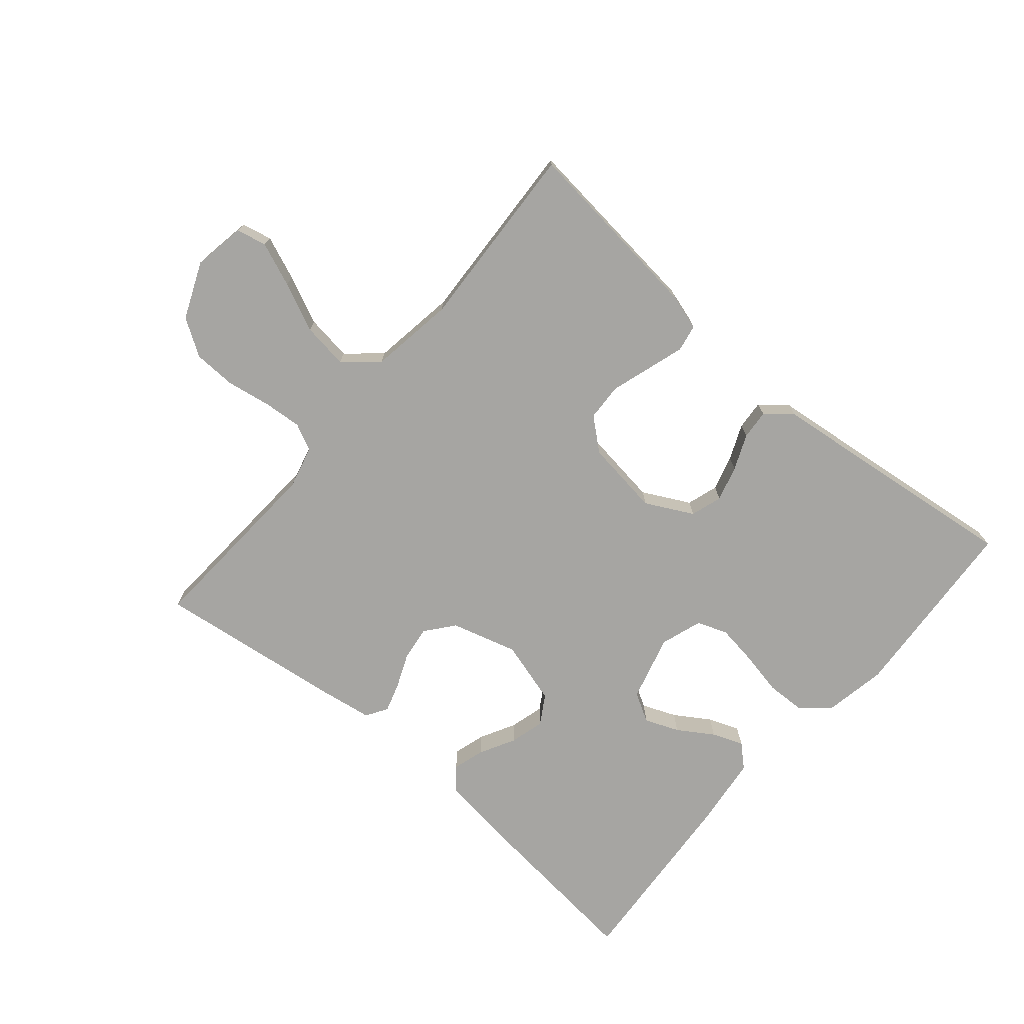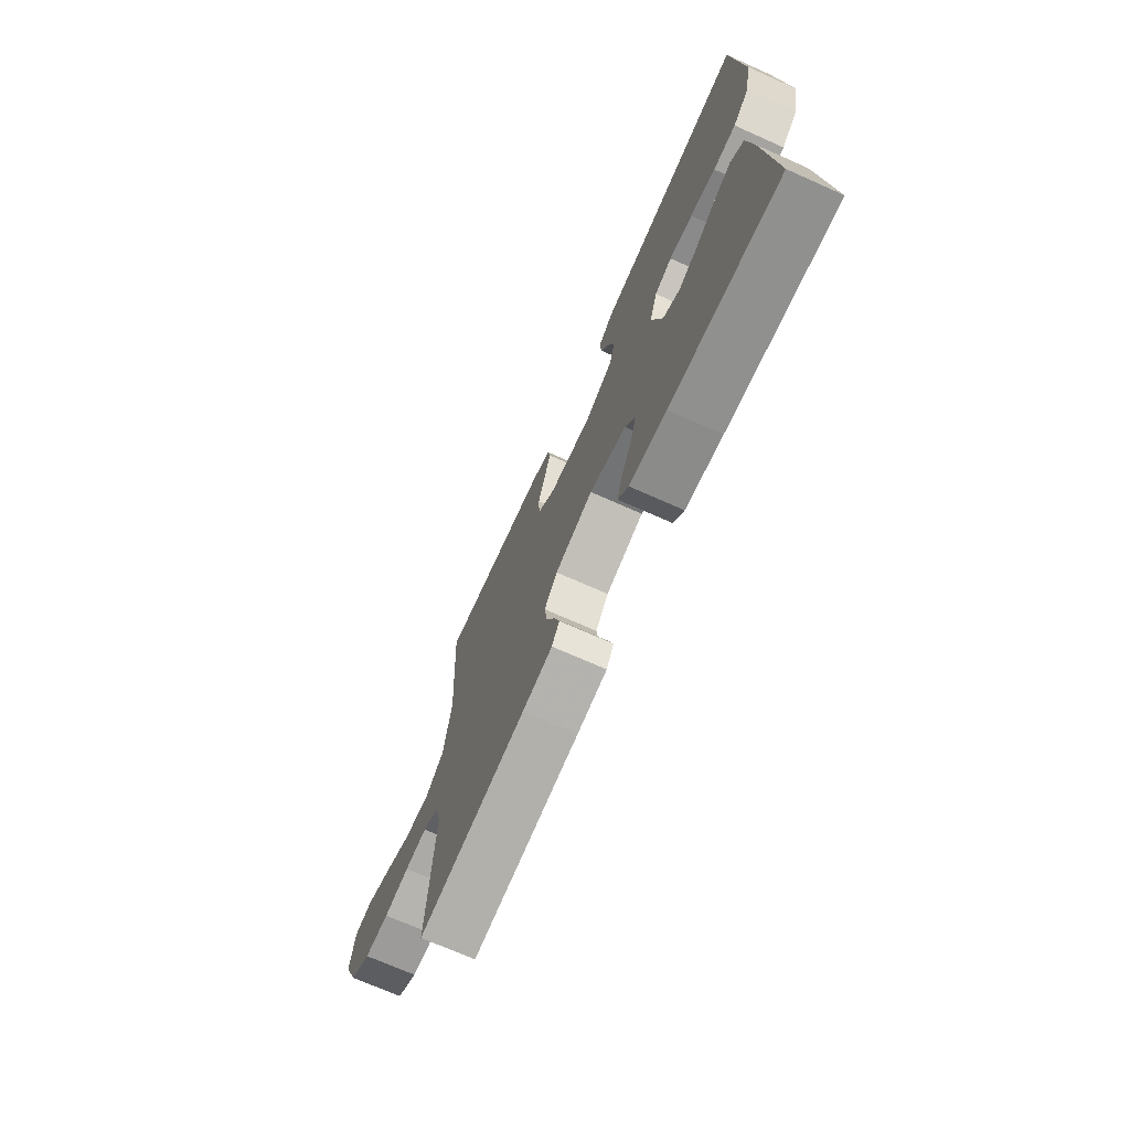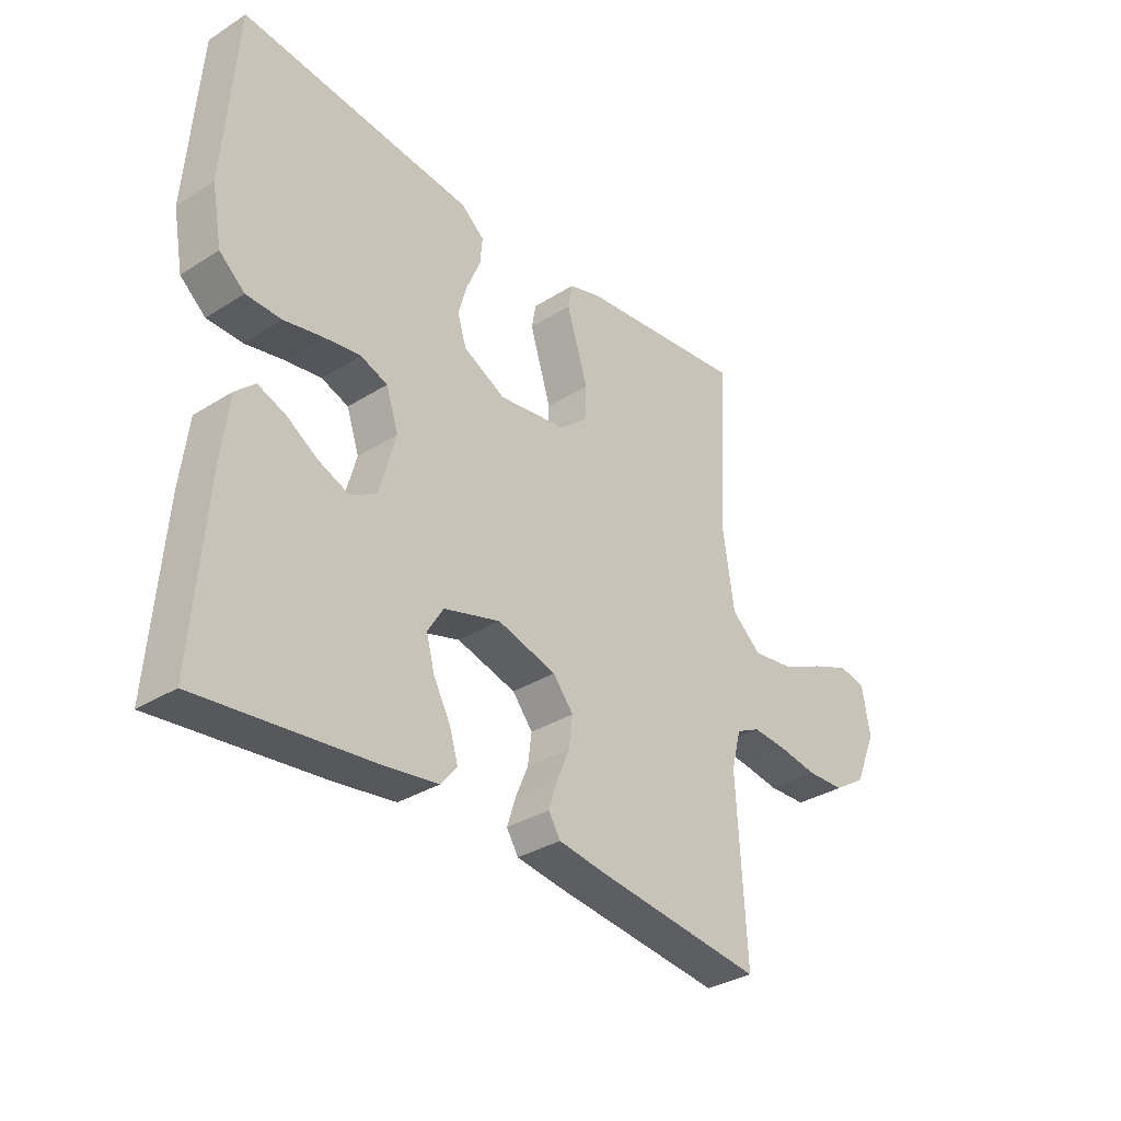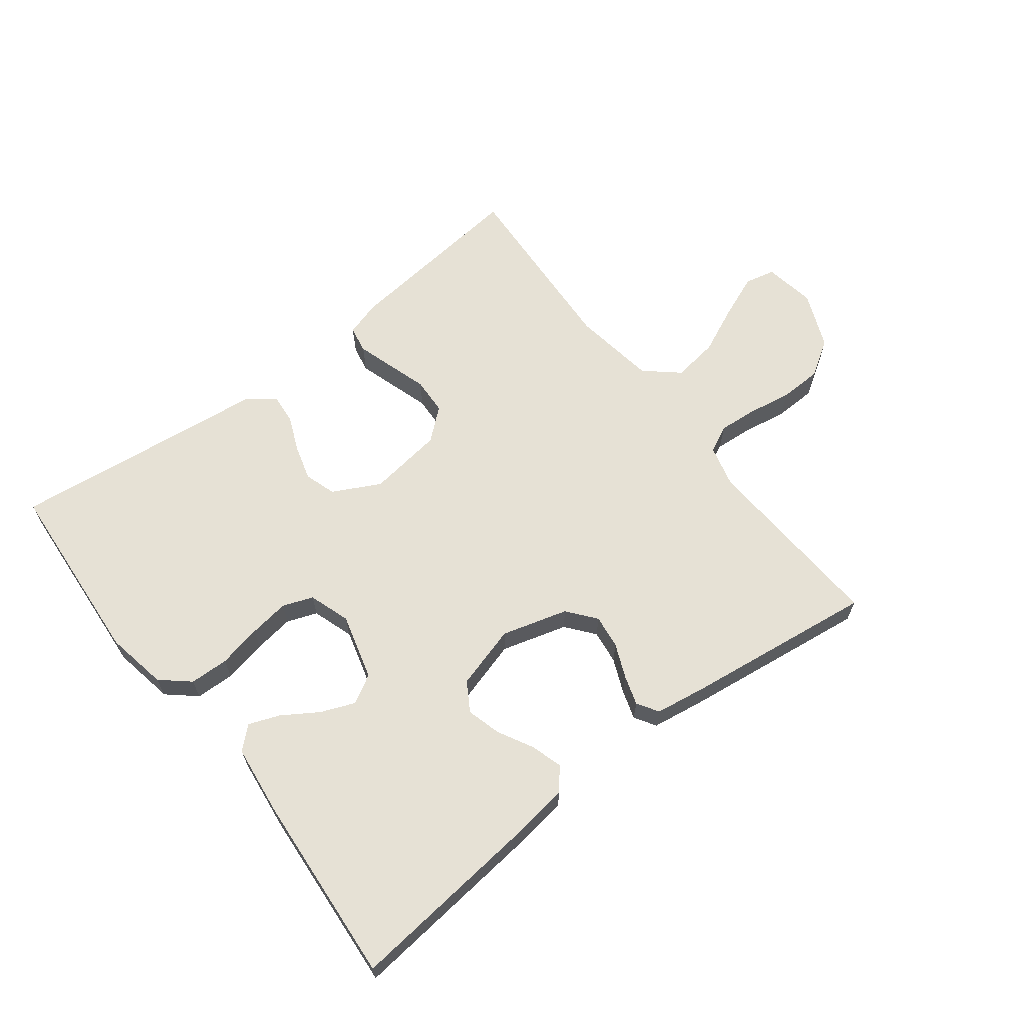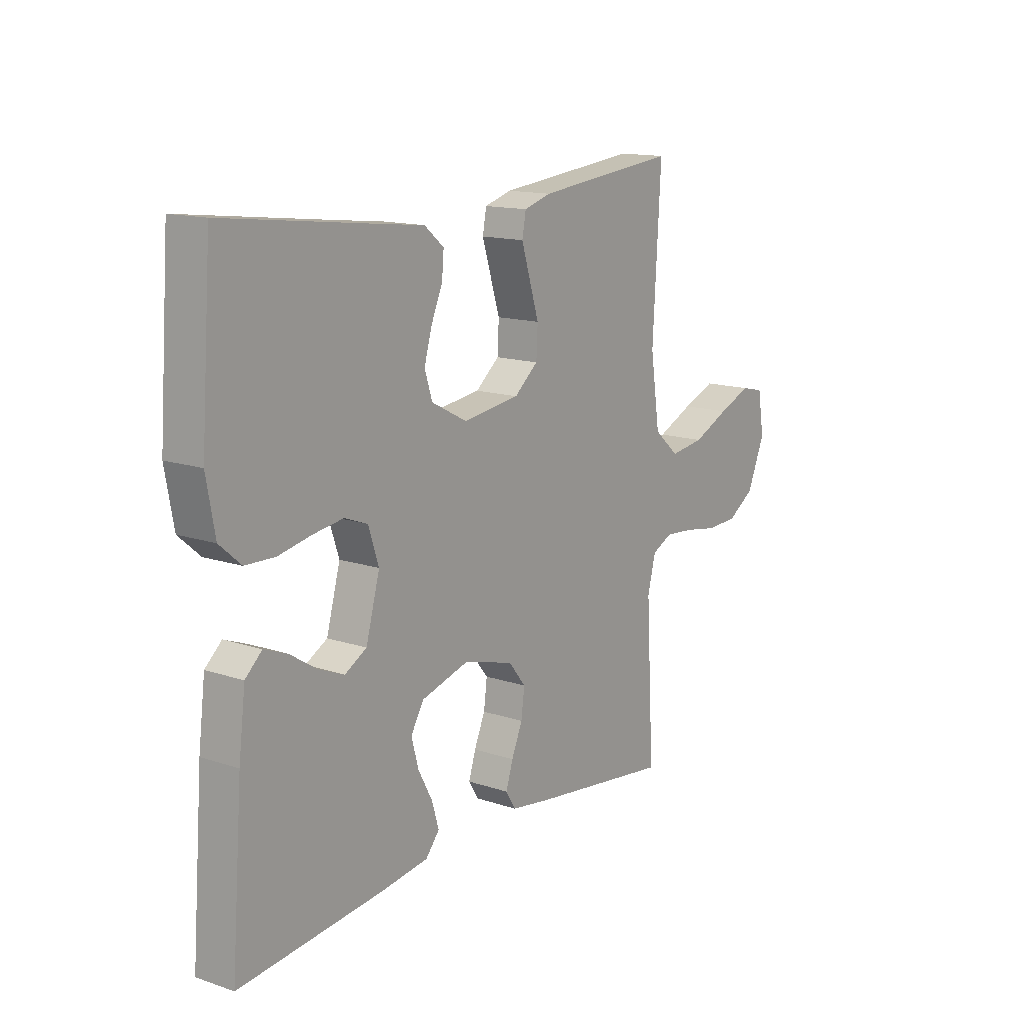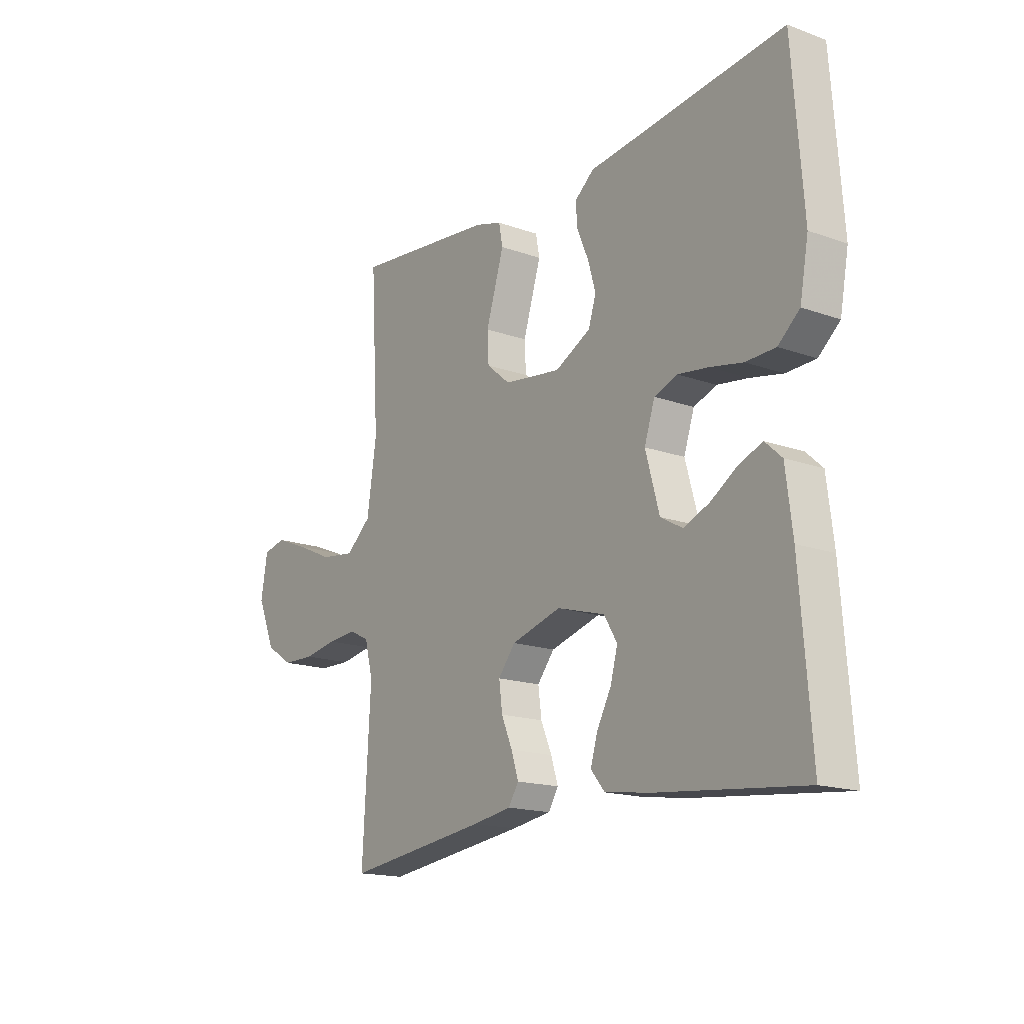
<metadata>
{"format":"obj","ext":"obj","renderer":"f3d","projection":"perspective","resolution":1024,"background":"white","views":[{"elev":-73.7,"azim":-40.5,"up":"+Y"},{"elev":-71.3,"azim":66.0,"up":"+Z"},{"elev":-33.1,"azim":131.0,"up":"+Z"},{"elev":64.4,"azim":142.3,"up":"+Y"},{"elev":14.3,"azim":126.1,"up":"+Z"},{"elev":-16.6,"azim":53.9,"up":"+Z"}]}
</metadata>
<code>
v 0.5 0.07 0.5
v 0.522 0.07 0.2
v 0.504 0.07 0.102
v 0.459 0.07 0.063
v 0.397 0.07 0.061
v 0.328 0.07 0.075
v 0.264 0.07 0.084
v 0.216 0.07 0.066
v 0.194 0.07 0
v 0.223 0.07 -0.105
v 0.269 0.07 -0.131
v 0.323 0.07 -0.109
v 0.379 0.07 -0.073
v 0.428 0.07 -0.054
v 0.463 0.07 -0.086
v 0.477 0.07 -0.2
v 0.5 0.07 -0.5
v 0.2 0.07 -0.469
v 0.098 0.07 -0.455
v 0.069 0.07 -0.42
v 0.084 0.07 -0.37
v 0.114 0.07 -0.314
v 0.129 0.07 -0.259
v 0.101 0.07 -0.213
v 0 0.07 -0.184
v -0.105 0.07 -0.214
v -0.141 0.07 -0.259
v -0.134 0.07 -0.313
v -0.111 0.07 -0.367
v -0.096 0.07 -0.414
v -0.117 0.07 -0.448
v -0.2 0.07 -0.461
v -0.5 0.07 -0.5
v -0.483 0.07 -0.2
v -0.5 0.07 -0.133
v -0.543 0.07 -0.112
v -0.604 0.07 -0.117
v -0.674 0.07 -0.129
v -0.742 0.07 -0.127
v -0.8 0.07 -0.09
v -0.838 0.07 0
v -0.824 0.07 0.082
v -0.776 0.07 0.093
v -0.706 0.07 0.065
v -0.629 0.07 0.03
v -0.556 0.07 0.02
v -0.503 0.07 0.066
v -0.483 0.07 0.2
v -0.5 0.07 0.5
v -0.2 0.07 0.468
v -0.143 0.07 0.451
v -0.135 0.07 0.408
v -0.153 0.07 0.35
v -0.173 0.07 0.286
v -0.17 0.07 0.227
v -0.12 0.07 0.185
v 0 0.07 0.169
v 0.075 0.07 0.208
v 0.091 0.07 0.258
v 0.075 0.07 0.314
v 0.051 0.07 0.37
v 0.047 0.07 0.417
v 0.088 0.07 0.451
v 0.2 0.07 0.464
v 0.5 0 0.5
v 0.522 0 0.2
v 0.504 0 0.102
v 0.459 0 0.063
v 0.397 0 0.061
v 0.328 0 0.075
v 0.264 0 0.084
v 0.216 0 0.066
v 0.194 0 0
v 0.223 0 -0.105
v 0.269 0 -0.131
v 0.323 0 -0.109
v 0.379 0 -0.073
v 0.428 0 -0.054
v 0.463 0 -0.086
v 0.477 0 -0.2
v 0.5 0 -0.5
v 0.2 0 -0.469
v 0.098 0 -0.455
v 0.069 0 -0.42
v 0.084 0 -0.37
v 0.114 0 -0.314
v 0.129 0 -0.259
v 0.101 0 -0.213
v 0 0 -0.184
v -0.105 0 -0.214
v -0.141 0 -0.259
v -0.134 0 -0.313
v -0.111 0 -0.367
v -0.096 0 -0.414
v -0.117 0 -0.448
v -0.2 0 -0.461
v -0.5 0 -0.5
v -0.483 0 -0.2
v -0.5 0 -0.133
v -0.543 0 -0.112
v -0.604 0 -0.117
v -0.674 0 -0.129
v -0.742 0 -0.127
v -0.8 0 -0.09
v -0.838 0 0
v -0.824 0 0.082
v -0.776 0 0.093
v -0.706 0 0.065
v -0.629 0 0.03
v -0.556 0 0.02
v -0.503 0 0.066
v -0.483 0 0.2
v -0.5 0 0.5
v -0.2 0 0.468
v -0.143 0 0.451
v -0.135 0 0.408
v -0.153 0 0.35
v -0.173 0 0.286
v -0.17 0 0.227
v -0.12 0 0.185
v 0 0 0.169
v 0.075 0 0.208
v 0.091 0 0.258
v 0.075 0 0.314
v 0.051 0 0.37
v 0.047 0 0.417
v 0.088 0 0.451
v 0.2 0 0.464
f 61 62 63 64
f 60 61 64 1
f 59 60 1 2
f 58 59 2 3
f 57 58 3 4
f 56 57 4 5
f 51 52 53 54
f 49 50 51 54
f 48 49 54 55
f 47 48 55 56
f 42 43 44 45
f 40 41 42 45
f 40 45 46
f 37 38 39 40
f 36 37 40 46
f 35 36 46 47
f 31 32 33 34
f 28 29 30 31
f 27 28 31 34
f 26 27 34 35
f 19 20 21 22
f 19 22 23
f 18 19 23
f 17 18 23
f 16 17 23 24
f 12 13 14 15
f 11 12 15 16
f 56 5 6
f 56 6 7
f 47 56 7 8
f 25 26 35 47
f 25 47 8 9
f 11 16 24 25
f 10 11 25
f 9 10 25
f 128 127 126 125
f 65 128 125 124
f 66 65 124 123
f 67 66 123 122
f 68 67 122 121
f 69 68 121 120
f 118 117 116 115
f 118 115 114 113
f 119 118 113 112
f 120 119 112 111
f 109 108 107 106
f 109 106 105 104
f 110 109 104
f 104 103 102 101
f 110 104 101 100
f 111 110 100 99
f 98 97 96 95
f 95 94 93 92
f 98 95 92 91
f 99 98 91 90
f 86 85 84 83
f 87 86 83
f 87 83 82
f 87 82 81
f 88 87 81 80
f 79 78 77 76
f 80 79 76 75
f 70 69 120
f 71 70 120
f 72 71 120 111
f 111 99 90 89
f 73 72 111 89
f 89 88 80 75
f 89 75 74
f 89 74 73
f 1 65 66 2
f 2 66 67 3
f 3 67 68 4
f 4 68 69 5
f 5 69 70 6
f 6 70 71 7
f 7 71 72 8
f 8 72 73 9
f 9 73 74 10
f 10 74 75 11
f 11 75 76 12
f 12 76 77 13
f 13 77 78 14
f 14 78 79 15
f 15 79 80 16
f 16 80 81 17
f 17 81 82 18
f 18 82 83 19
f 19 83 84 20
f 20 84 85 21
f 21 85 86 22
f 22 86 87 23
f 23 87 88 24
f 24 88 89 25
f 25 89 90 26
f 26 90 91 27
f 27 91 92 28
f 28 92 93 29
f 29 93 94 30
f 30 94 95 31
f 31 95 96 32
f 32 96 97 33
f 33 97 98 34
f 34 98 99 35
f 35 99 100 36
f 36 100 101 37
f 37 101 102 38
f 38 102 103 39
f 39 103 104 40
f 40 104 105 41
f 41 105 106 42
f 42 106 107 43
f 43 107 108 44
f 44 108 109 45
f 45 109 110 46
f 46 110 111 47
f 47 111 112 48
f 48 112 113 49
f 49 113 114 50
f 50 114 115 51
f 51 115 116 52
f 52 116 117 53
f 53 117 118 54
f 54 118 119 55
f 55 119 120 56
f 56 120 121 57
f 57 121 122 58
f 58 122 123 59
f 59 123 124 60
f 60 124 125 61
f 61 125 126 62
f 62 126 127 63
f 63 127 128 64
f 64 128 65 1

</code>
